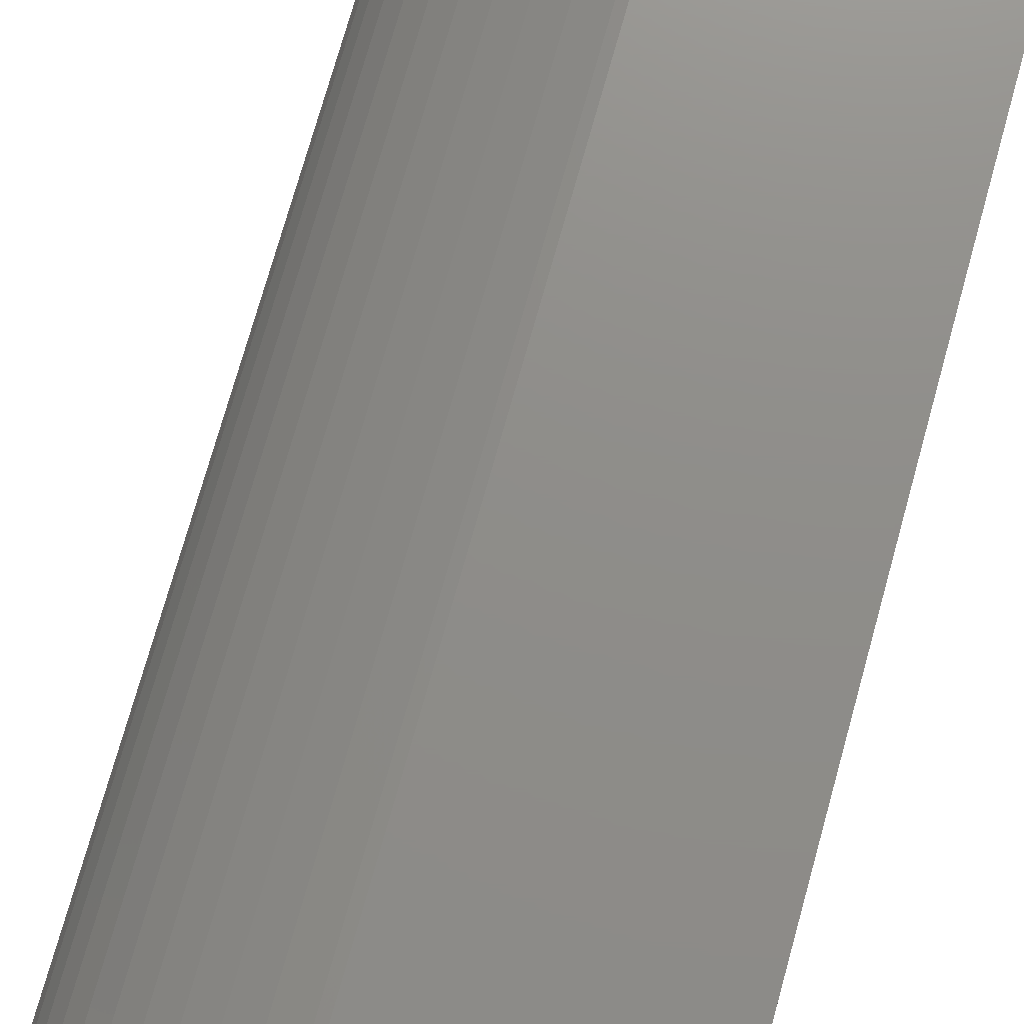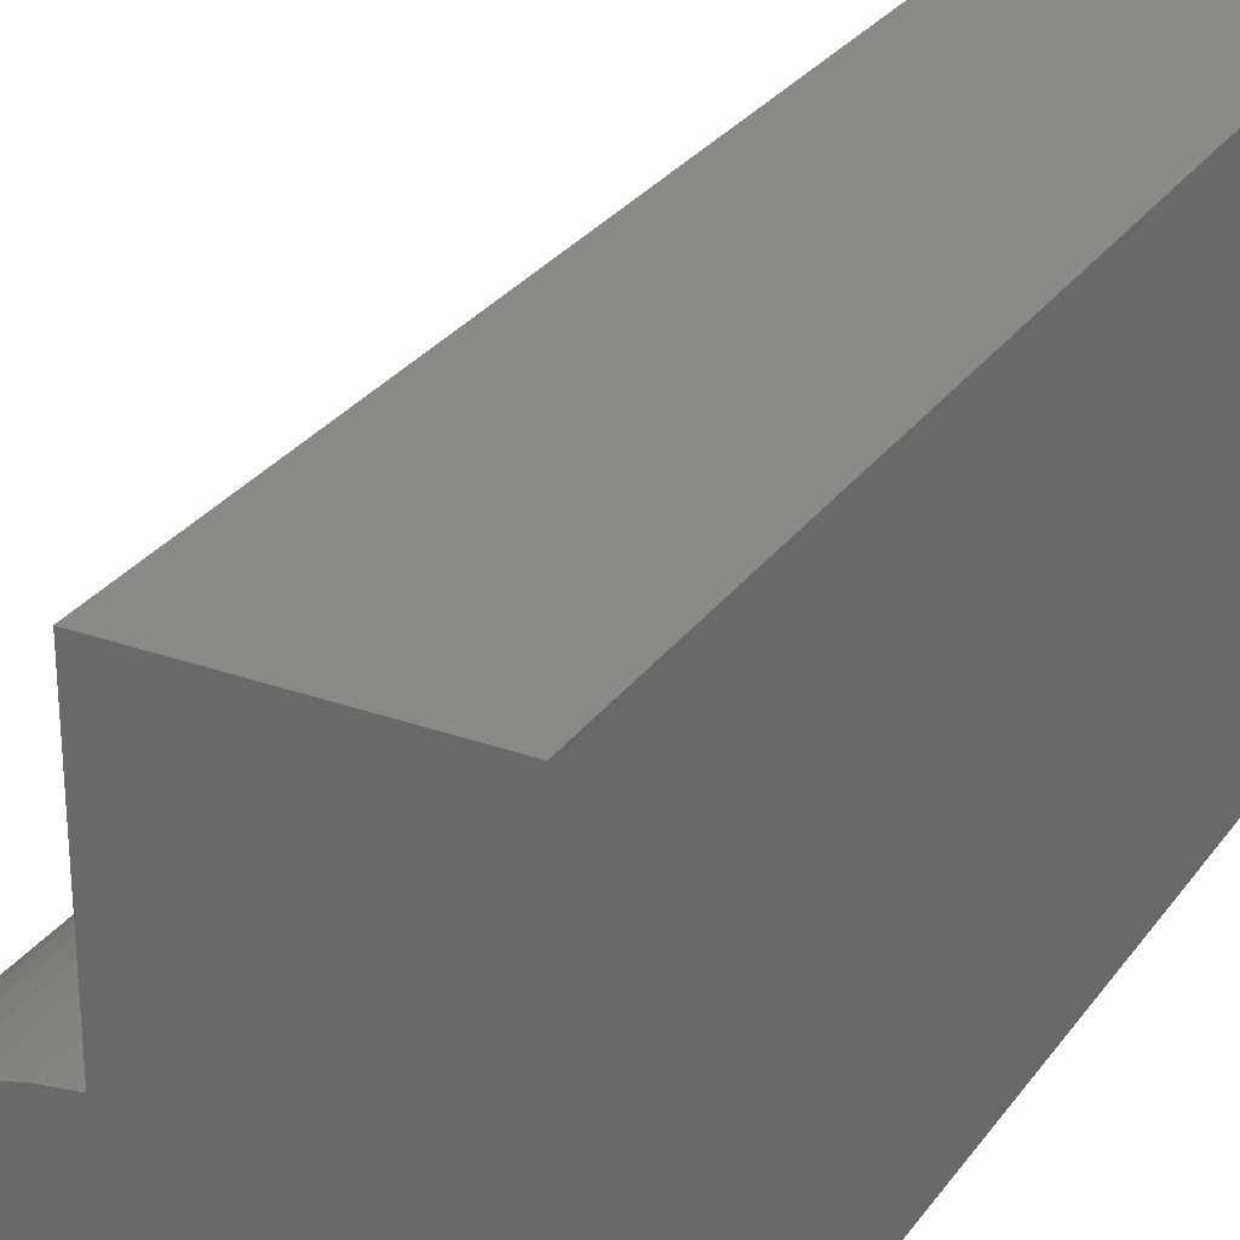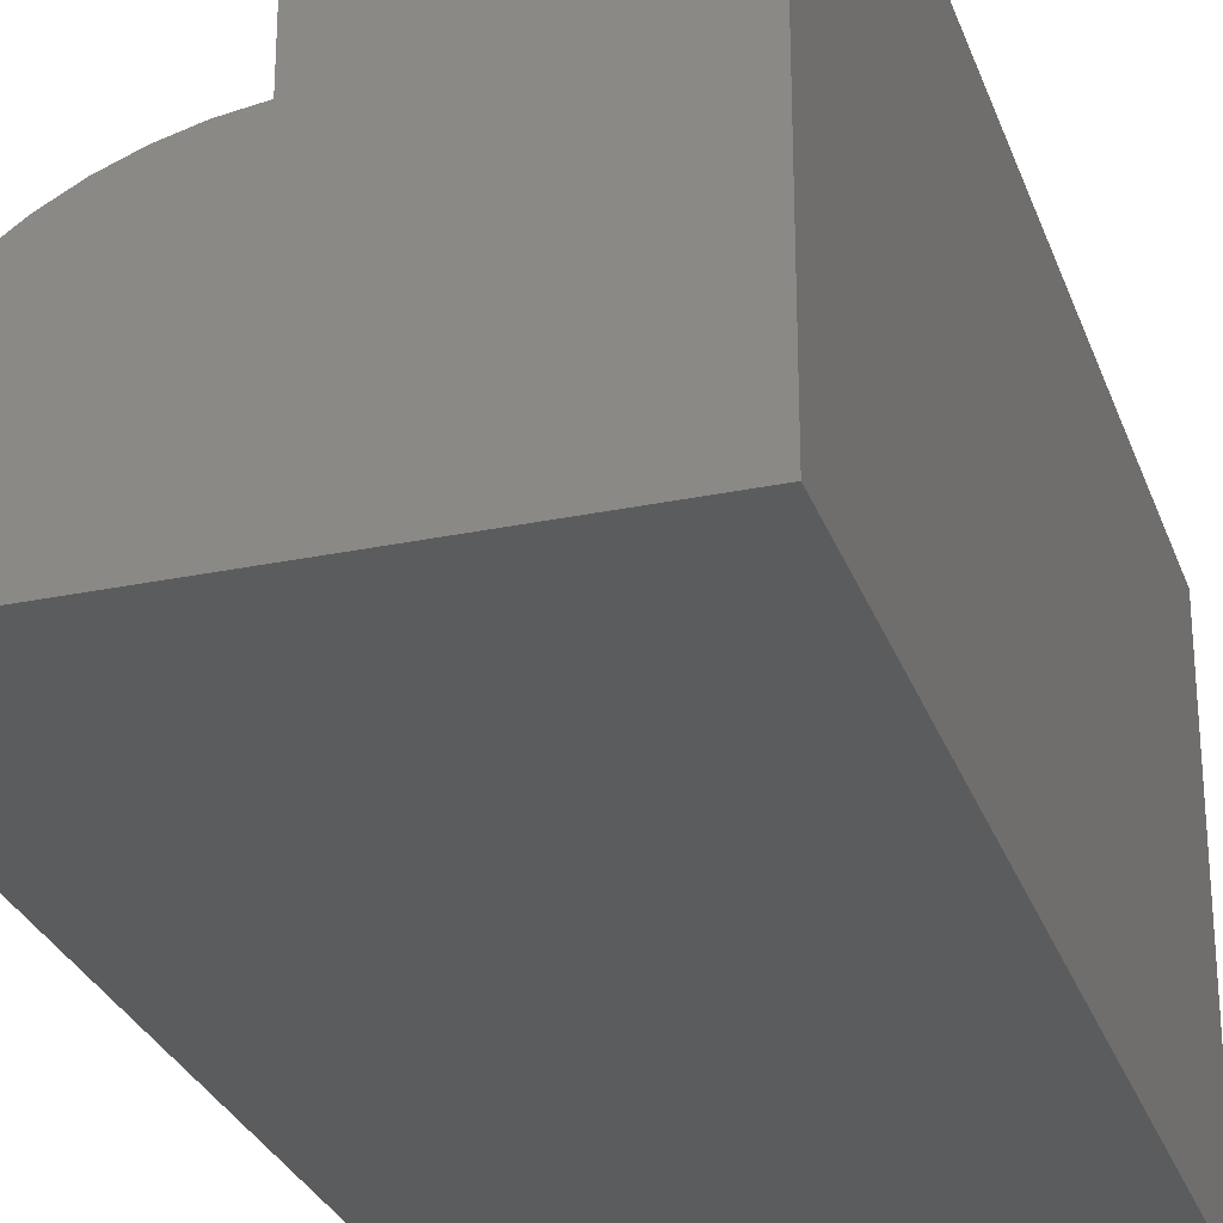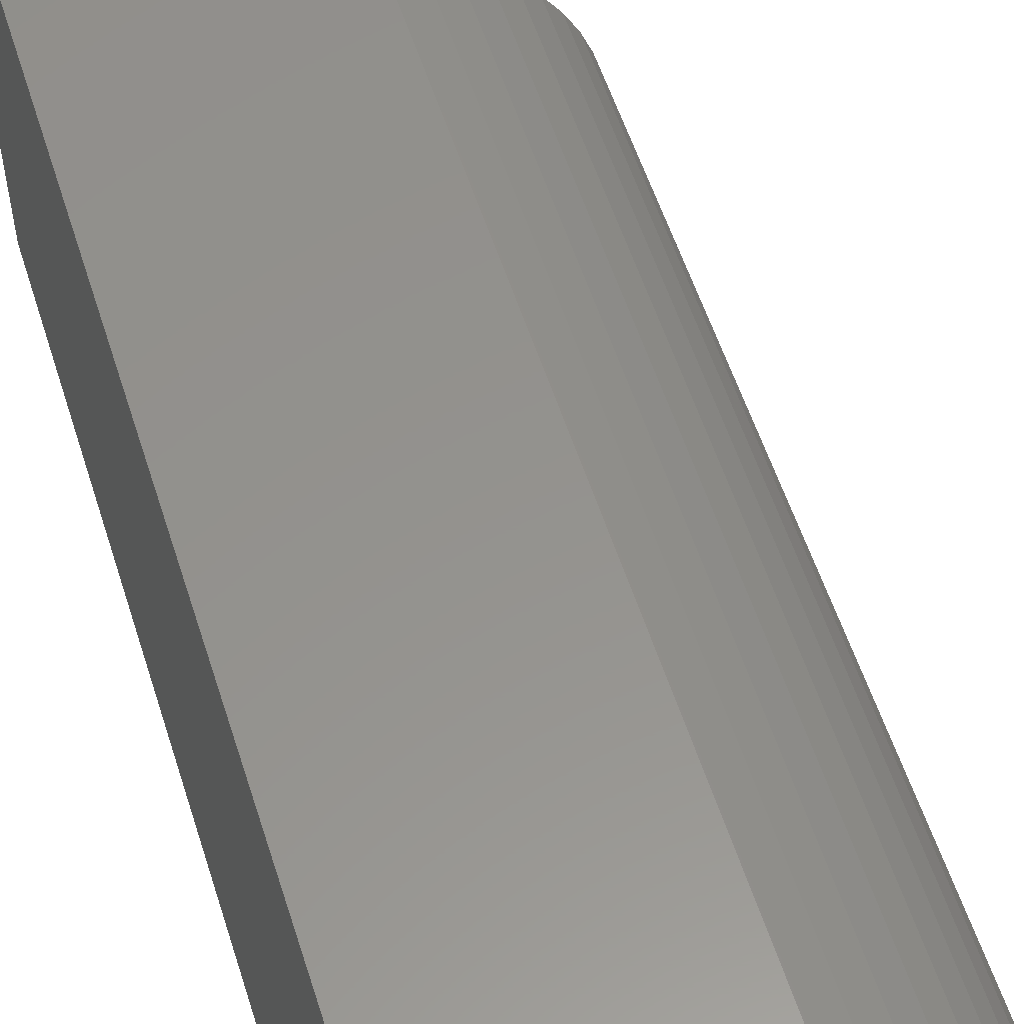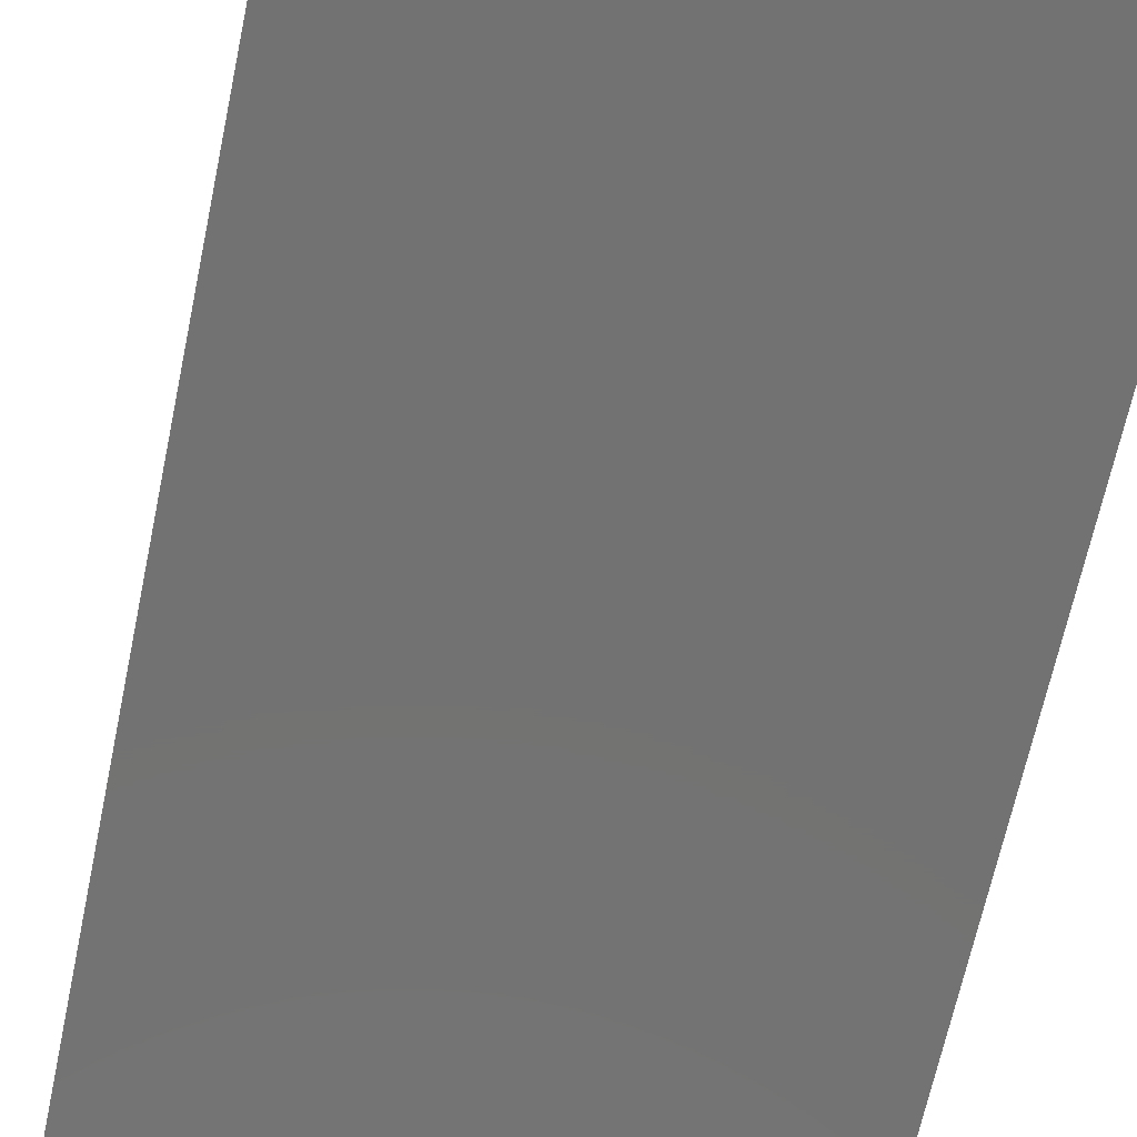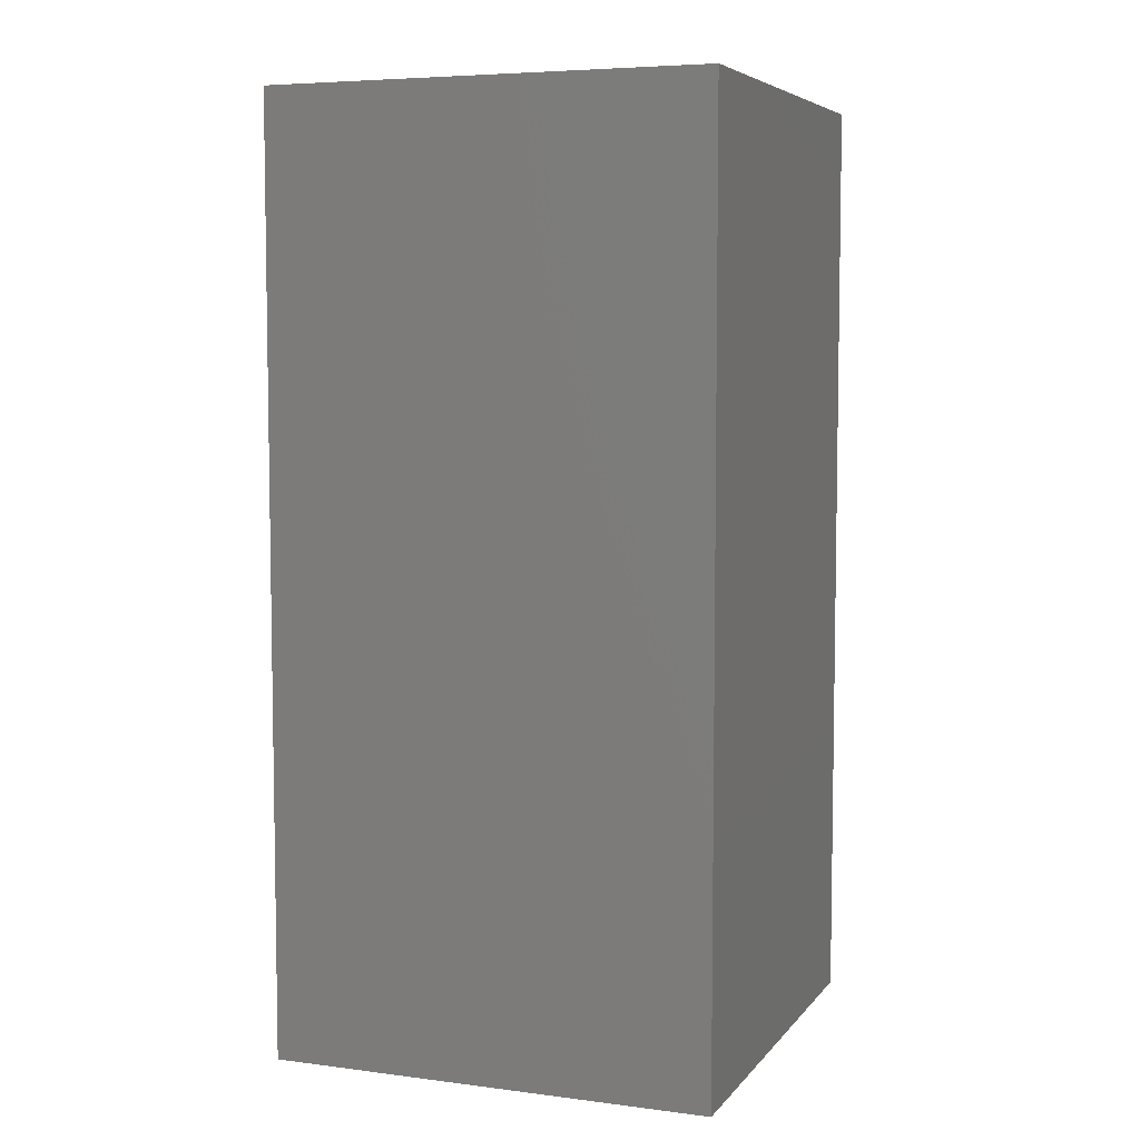
<metadata>
{"format":"stl","ext":"stl","renderer":"f3d","projection":"perspective","resolution":1024,"background":"white","views":[{"elev":74.0,"azim":-164.4,"up":"+Z"},{"elev":28.5,"azim":-151.7,"up":"+Z"},{"elev":-28.4,"azim":-162.6,"up":"+Z"},{"elev":56.2,"azim":-17.6,"up":"+Z"},{"elev":-64.3,"azim":168.3,"up":"+Z"},{"elev":6.0,"azim":-159.1,"up":"+Y"}]}
</metadata>
<code>
# stl→obj: 64 verts, 92 faces
v -0.01111 -0.01587 -0.06825
v -0.01111 -0.9841 0.3974
v -0.01111 -0.01587 0.3974
v -0.01111 -0.9841 -0.06825
v 0.2217 -0.9841 0.3974
v 0.2217 -0.01587 0.3974
v 0.4545 -0.01587 -0.06825
v 0.4545 -0.9841 -0.06825
v -0.01111 0 0.3974
v -0.01111 0 -0.06825
v 0.2217 -0.9841 0.1646
v 0.4502 -0.9841 -0.03879
v 0.2512 -0.9841 0.1602
v 0.2799 -0.9841 0.1525
v 0.4424 -0.9841 -0.01003
v 0.4314 -0.9841 0.01764
v 0.3076 -0.9841 0.1415
v 0.3338 -0.9841 0.1274
v 0.4173 -0.9841 0.04384
v 0.4002 -0.9841 0.06823
v 0.3582 -0.9841 0.1103
v 0.3804 -0.9841 0.09048
v 0.2217 -0.01587 0.1646
v 0.2217 0 0.3974
v 0.4502 -0.01587 -0.03879
v 0.4424 -0.01587 -0.01003
v 0.4314 -0.01587 0.01764
v 0.4173 -0.01587 0.04384
v 0.4002 -0.01587 0.06823
v 0.3804 -0.01587 0.09048
v 0.3582 -0.01587 0.1103
v 0.3338 -0.01587 0.1274
v 0.3076 -0.01587 0.1415
v 0.2799 -0.01587 0.1525
v 0.2512 -0.01587 0.1602
v 0.4545 0 -0.06825
v -0.01111 -4.51e-17 0.3974
v 0.2217 -4.51e-17 0.1646
v -0.01111 -4.51e-17 -0.06825
v 0.4502 -4.51e-17 -0.03879
v 0.4545 -4.51e-17 -0.06825
v 0.2512 -4.51e-17 0.1602
v 0.2799 -4.51e-17 0.1525
v 0.4424 -4.51e-17 -0.01003
v 0.4314 -4.51e-17 0.01764
v 0.3076 -4.51e-17 0.1415
v 0.3338 -4.51e-17 0.1274
v 0.4173 -4.51e-17 0.04384
v 0.4002 -4.51e-17 0.06823
v 0.3582 -4.51e-17 0.1103
v 0.3804 -4.51e-17 0.09048
v 0.2217 -4.51e-17 0.3974
v 0.2217 0 0.1646
v 0.4502 0 -0.03879
v 0.4424 0 -0.01003
v 0.4314 0 0.01764
v 0.4173 0 0.04384
v 0.4002 0 0.06823
v 0.3804 0 0.09048
v 0.3582 0 0.1103
v 0.3338 0 0.1274
v 0.3076 0 0.1415
v 0.2799 0 0.1525
v 0.2512 0 0.1602
f 1 2 3
f 1 4 2
f 3 5 6
f 3 2 5
f 7 4 1
f 7 8 4
f 1 3 9
f 1 9 10
f 2 4 11
f 12 4 8
f 13 11 4
f 14 13 4
f 15 4 12
f 16 4 15
f 17 14 4
f 18 17 4
f 19 4 16
f 20 4 19
f 21 18 4
f 22 4 20
f 22 21 4
f 5 2 11
f 6 11 23
f 6 5 11
f 3 6 24
f 3 24 9
f 25 8 7
f 25 12 8
f 26 15 12
f 26 12 25
f 27 16 15
f 27 15 26
f 28 19 16
f 28 16 27
f 29 20 19
f 29 19 28
f 30 22 20
f 30 20 29
f 31 21 22
f 31 22 30
f 32 18 21
f 32 21 31
f 33 17 18
f 33 18 32
f 34 14 17
f 34 13 14
f 34 17 33
f 35 11 13
f 35 13 34
f 23 11 35
f 7 1 10
f 7 10 36
f 37 38 39
f 40 41 39
f 42 39 38
f 43 39 42
f 44 40 39
f 45 44 39
f 46 39 43
f 47 39 46
f 48 45 39
f 49 48 39
f 50 39 47
f 51 49 39
f 51 39 50
f 52 38 37
f 6 23 53
f 6 53 24
f 25 7 36
f 25 36 54
f 26 54 55
f 26 25 54
f 27 55 56
f 27 26 55
f 28 56 57
f 28 27 56
f 29 57 58
f 29 28 57
f 30 58 59
f 30 29 58
f 31 59 60
f 31 30 59
f 32 60 61
f 32 31 60
f 33 61 62
f 33 32 61
f 34 62 63
f 34 33 62
f 35 63 64
f 35 34 63
f 23 64 53
f 23 35 64

</code>
